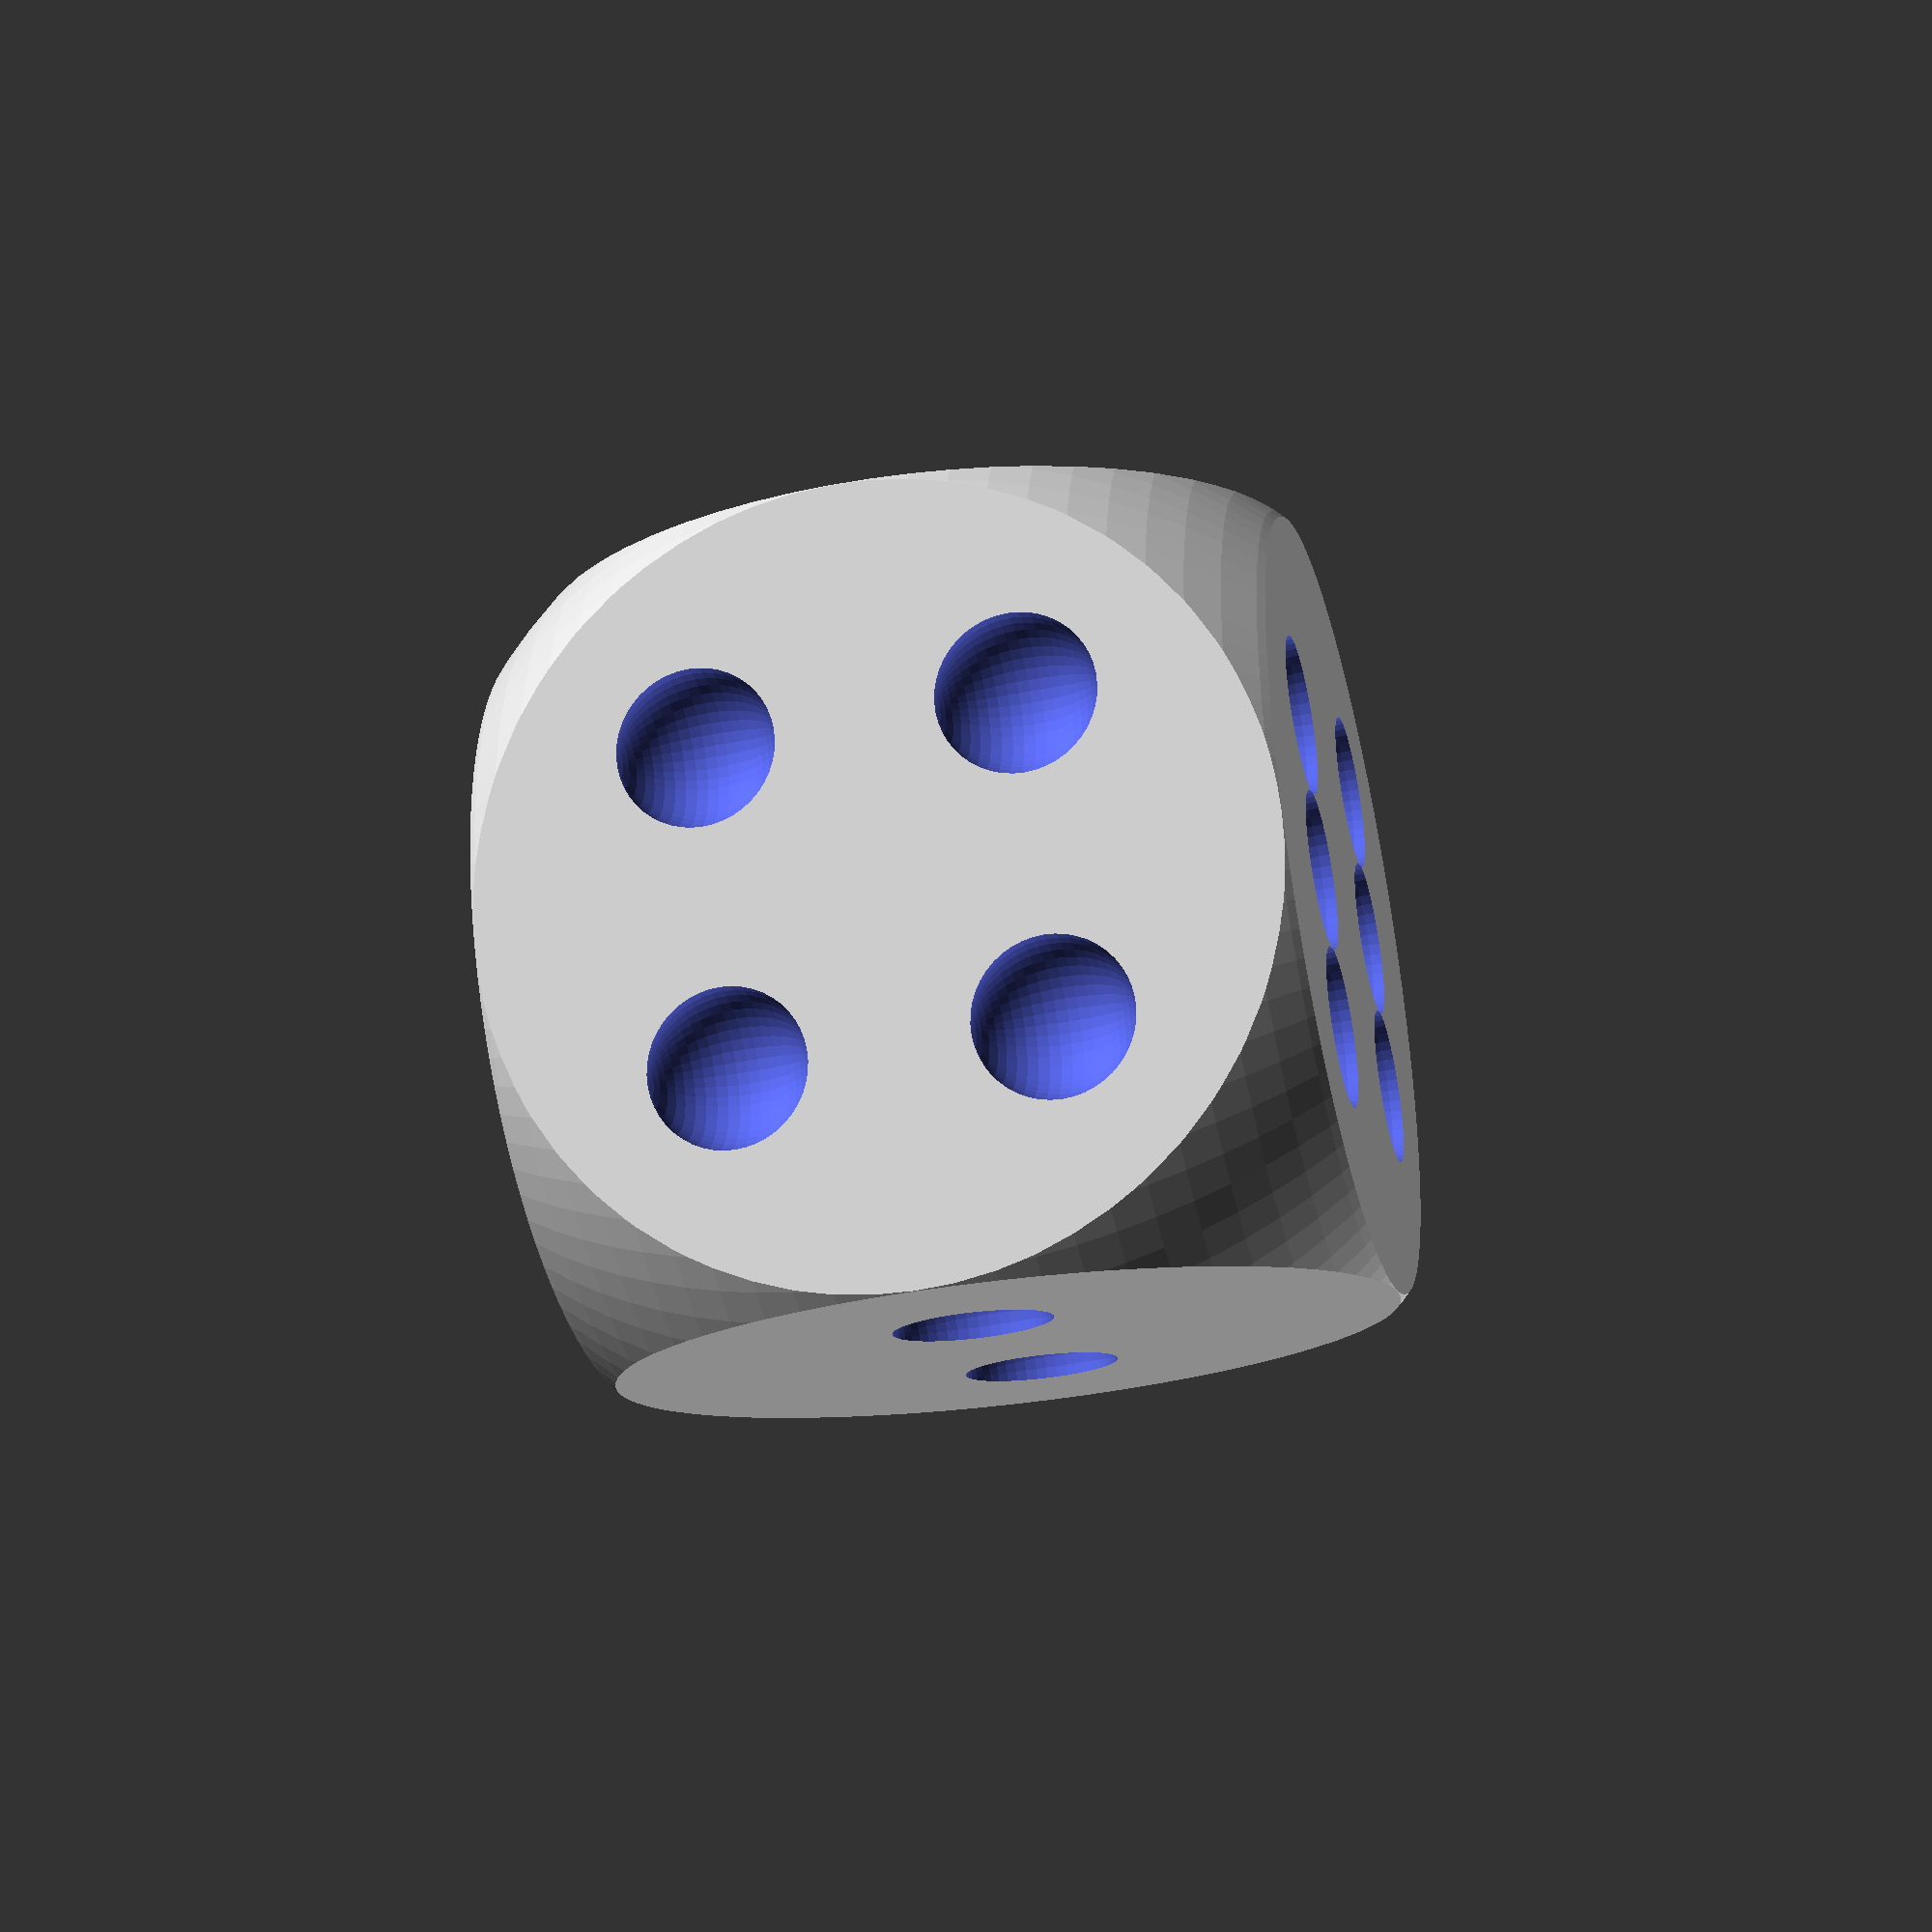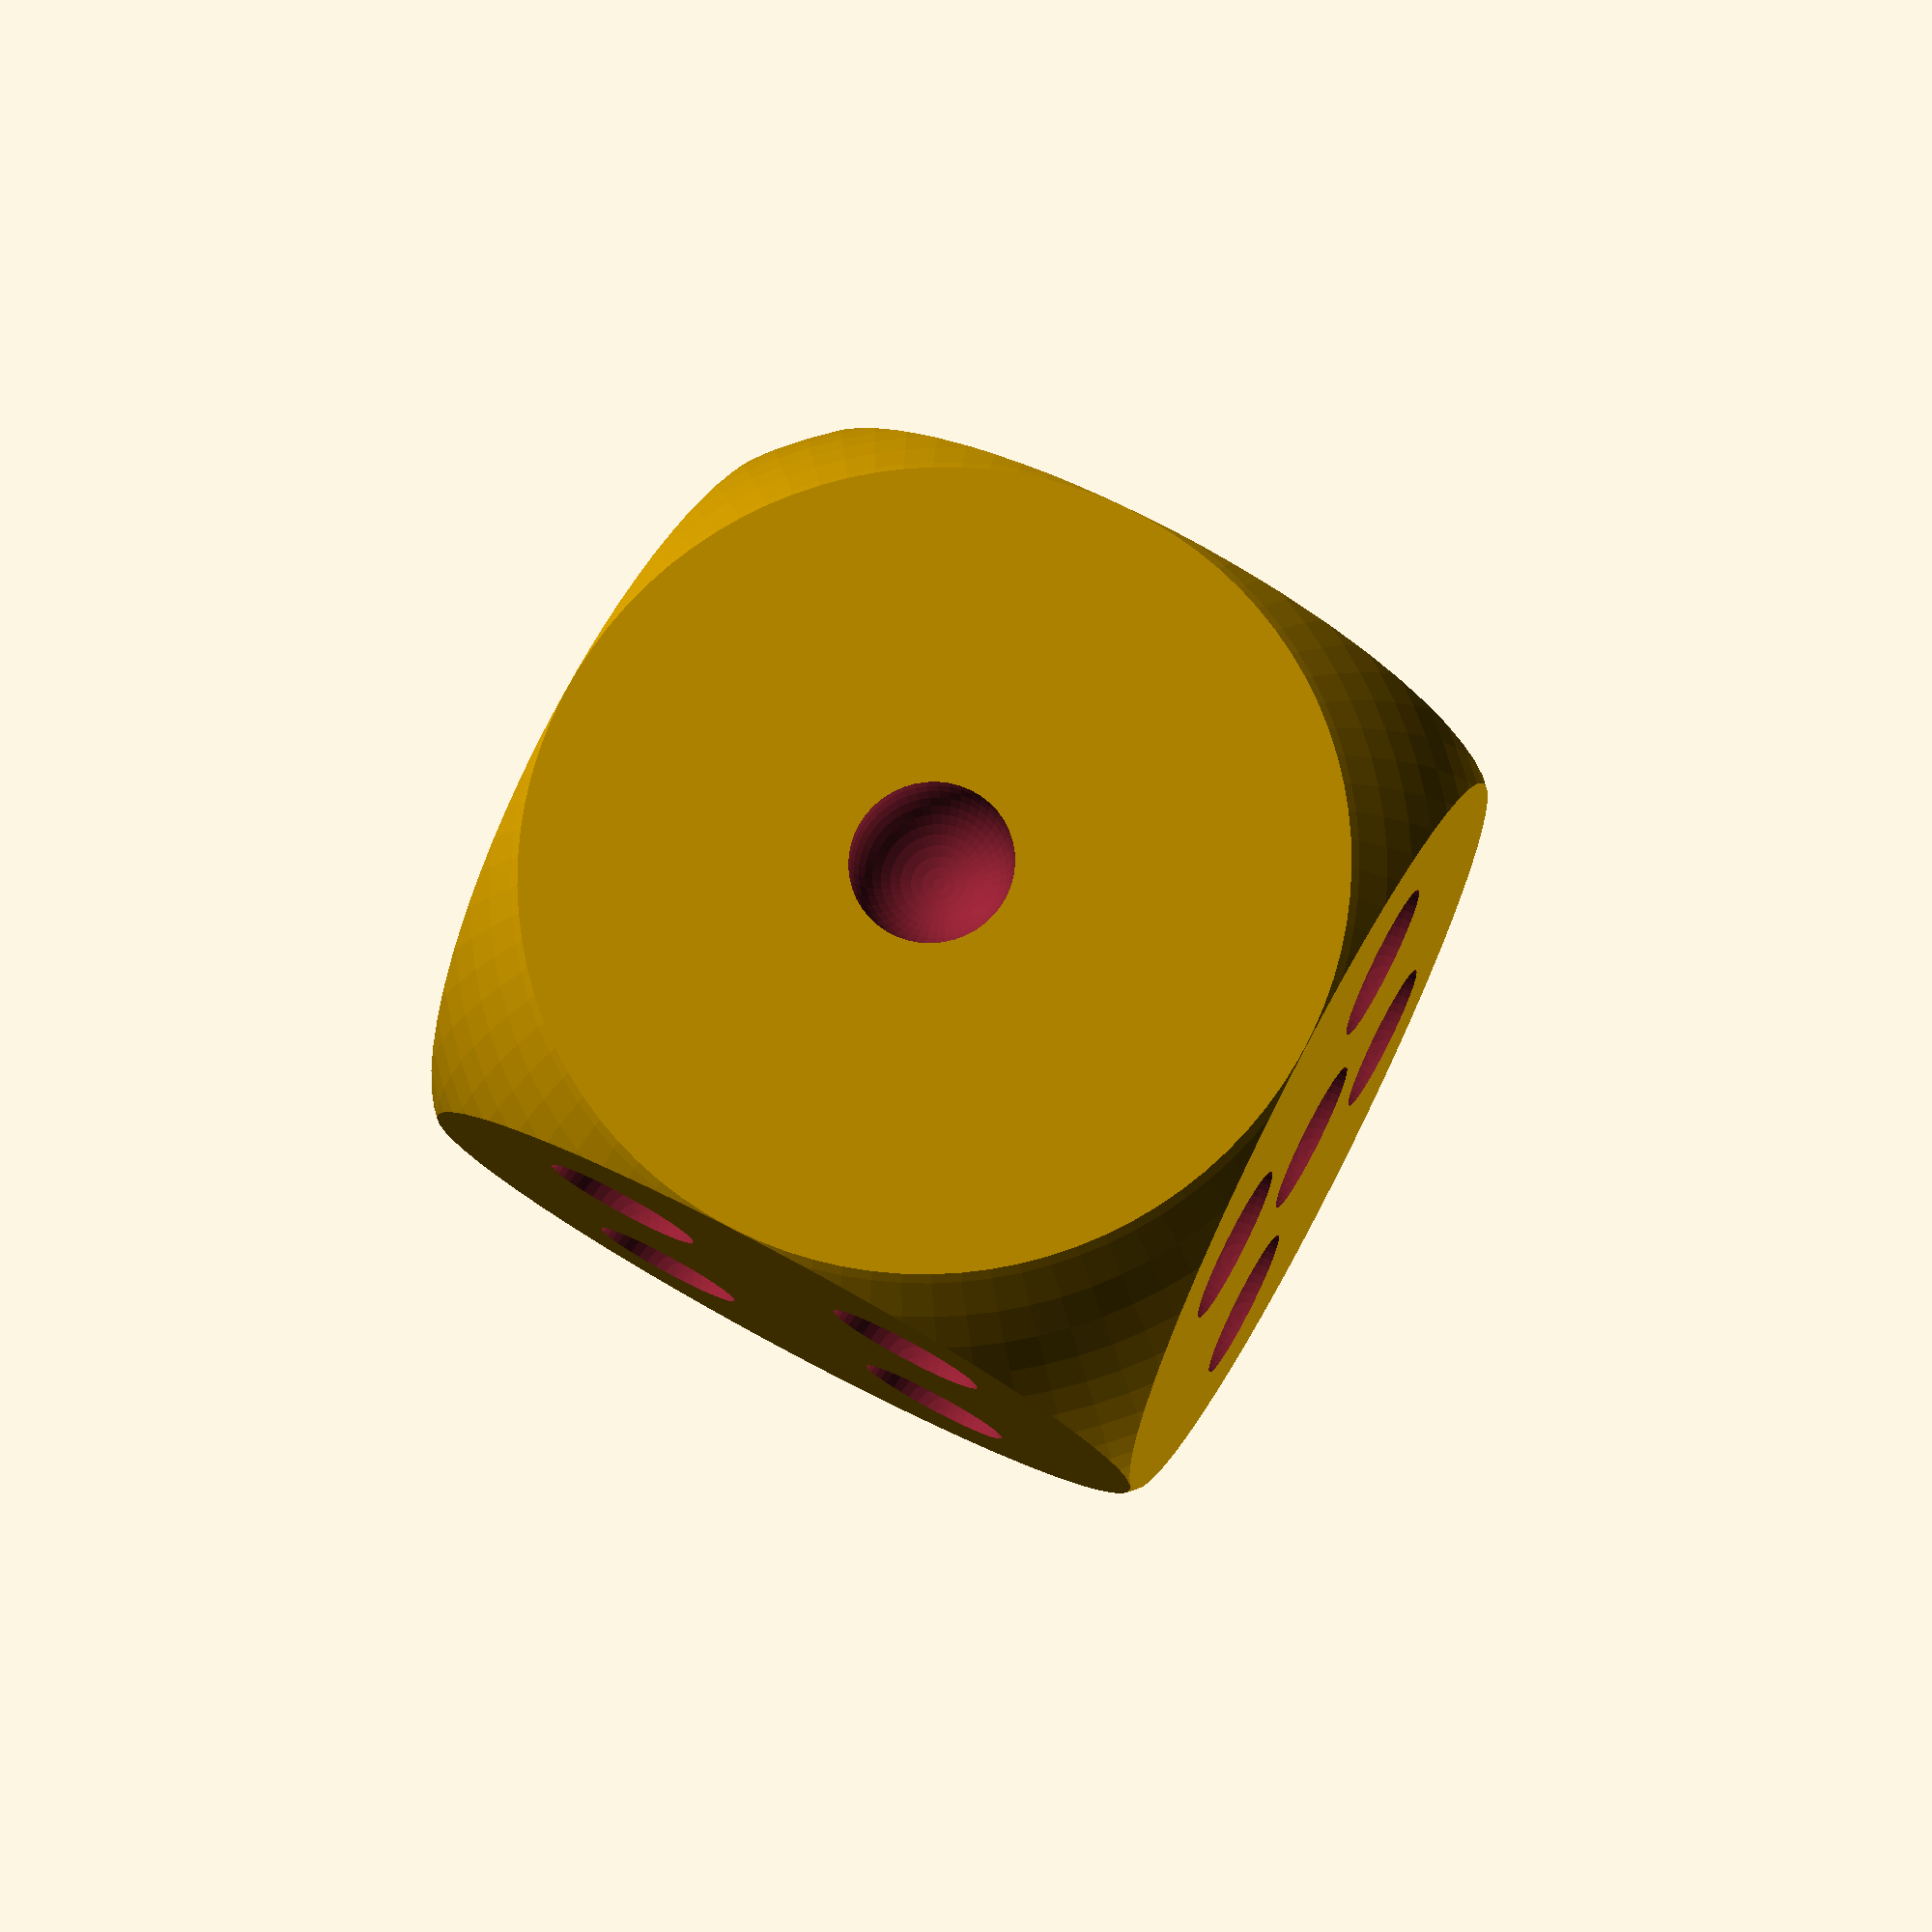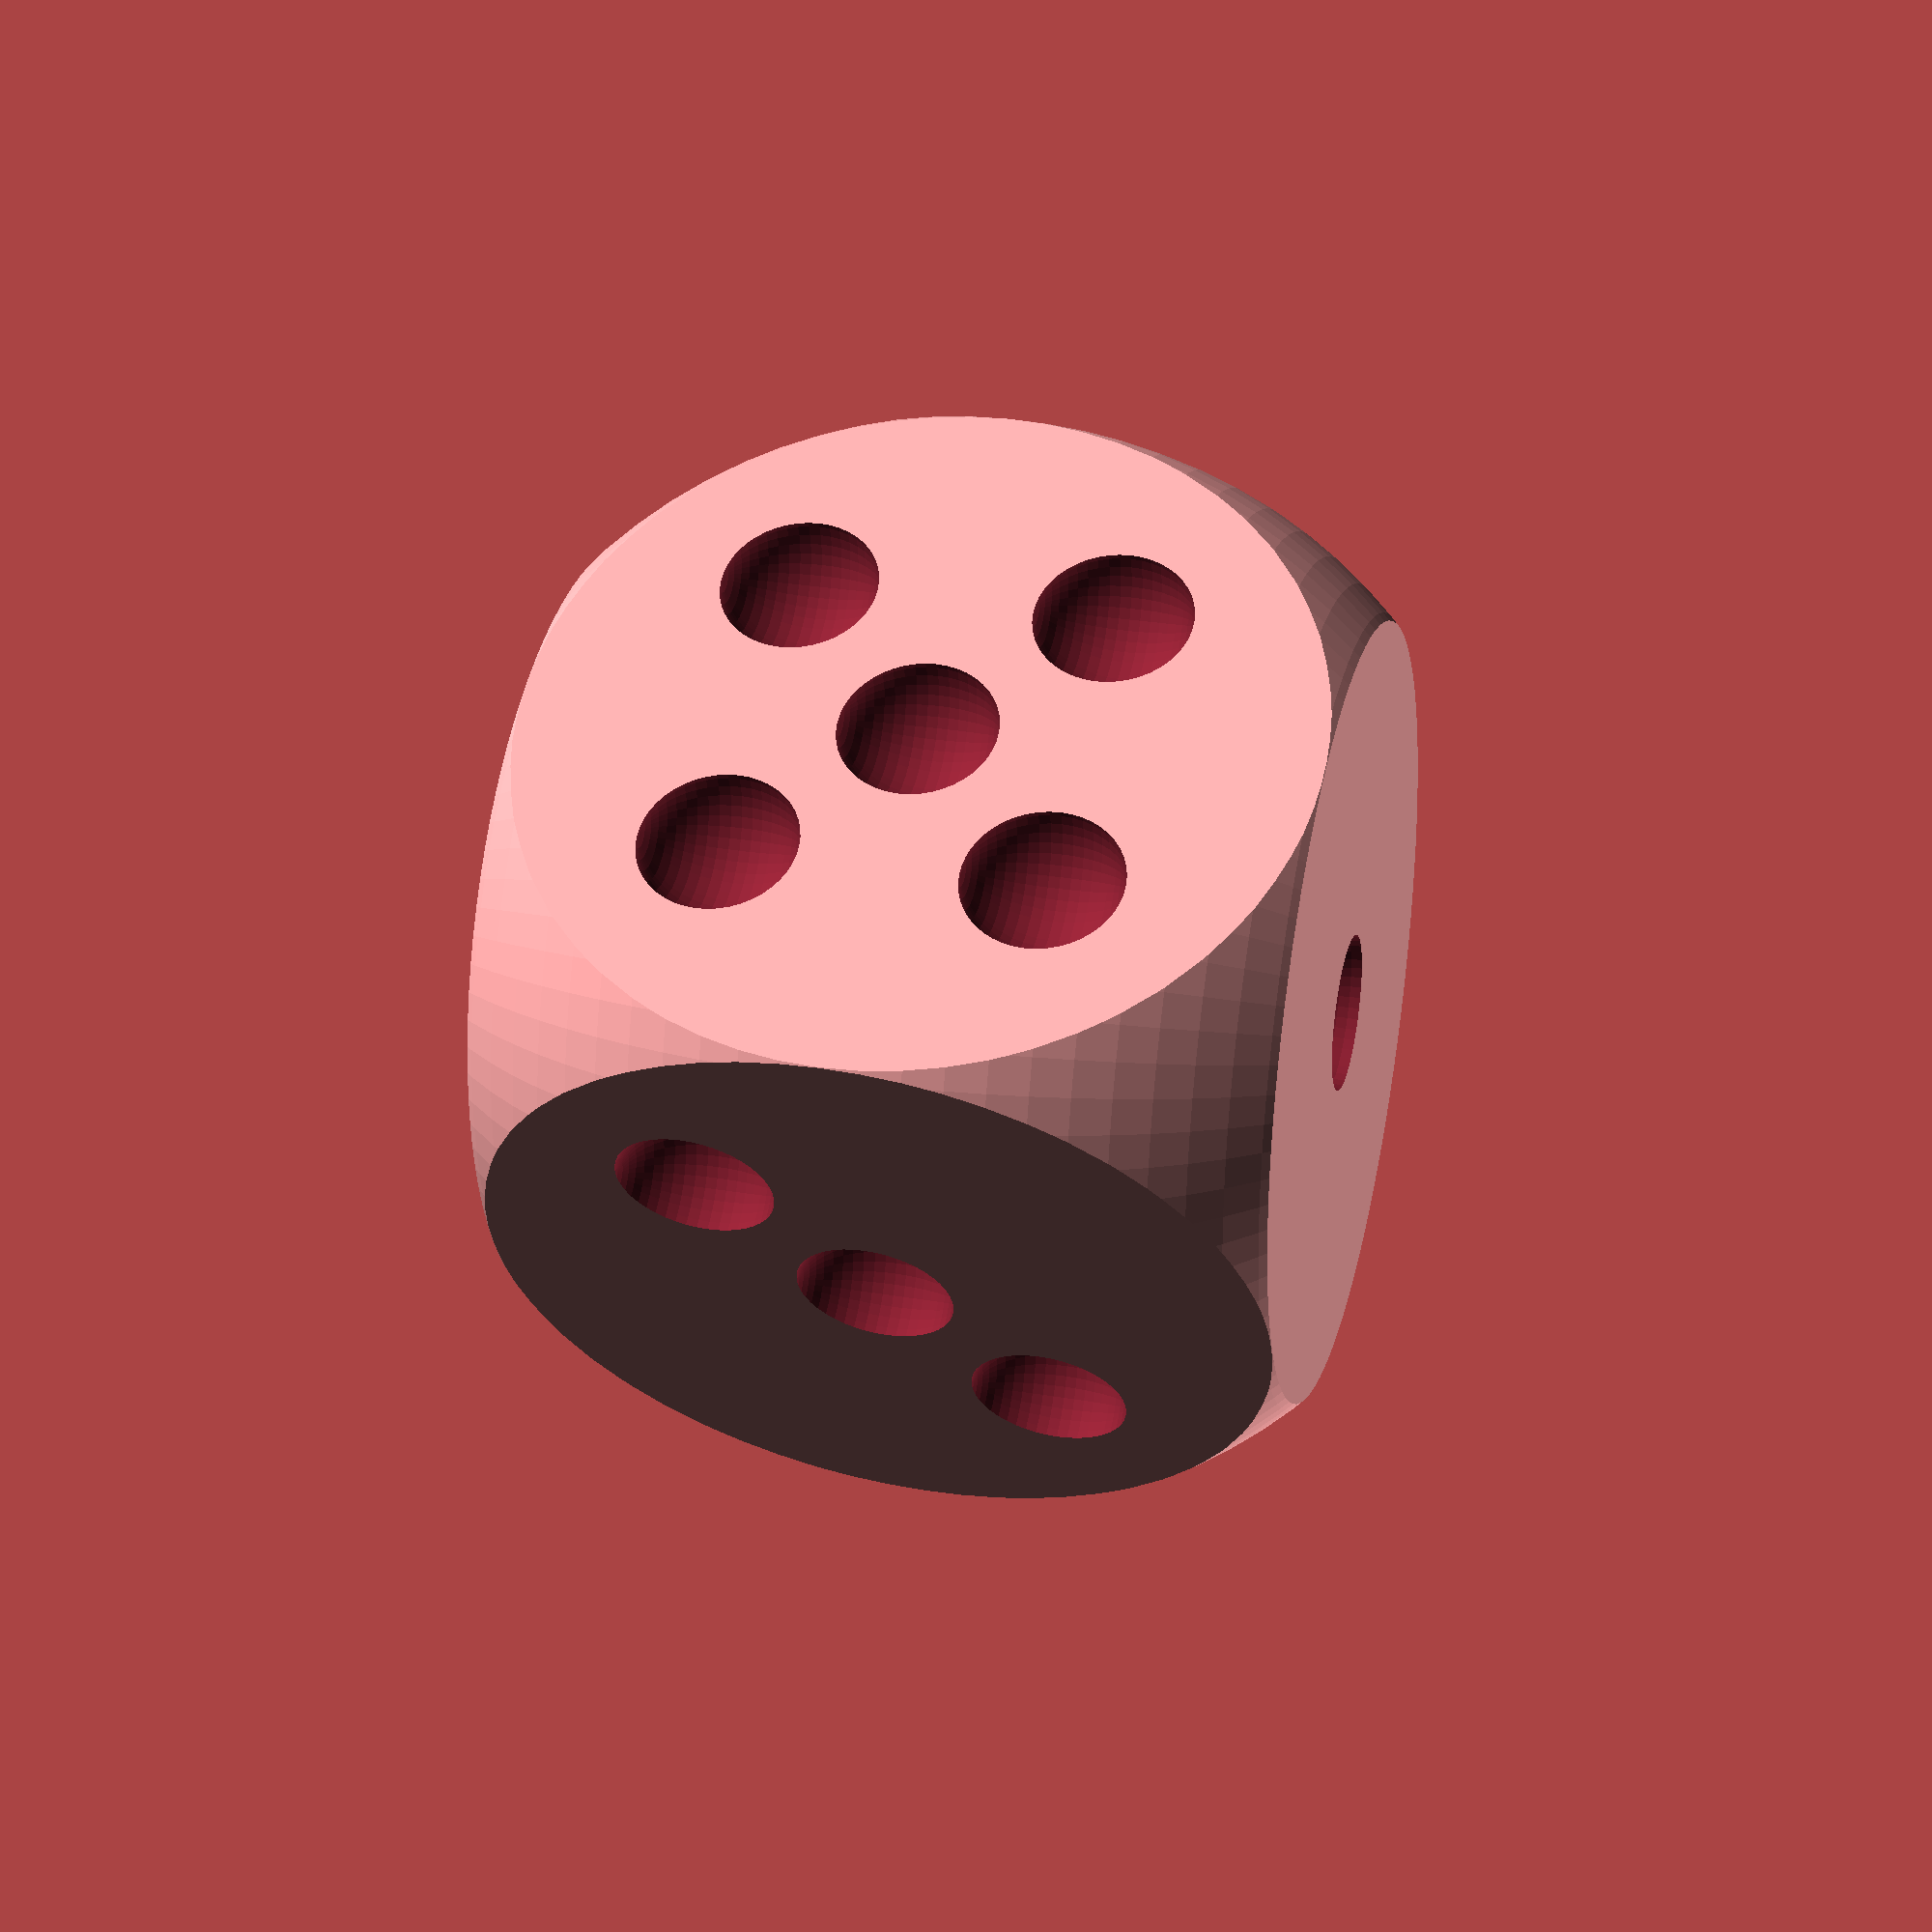
<openscad>
cube_size=30;
corner_resolution=90;
dot_resolution=45;

//////////////////////////////////////////////////
//////////////////////////////////////////////////

difference(){
	block();
	faces();
}
module faces(){
    // one
	translate([0, 0, 0.5*cube_size]){
		dot();
	}
    // two
    translate([cube_size/5, 0.5*cube_size, 0]){
        dot();
    }
    translate([-cube_size/5, 0.5*cube_size, 0]){
        dot();
    }
    // three
    translate([0.5*cube_size, cube_size/5, cube_size/5]){
        dot();
    }
    translate([0.5*cube_size, 0, 0]){
        dot();
    }
    translate([0.5*cube_size, -cube_size/5, -cube_size/5]){
        dot();
    }
    // four
    translate([-0.5*cube_size, -cube_size/5, cube_size/5]){
        dot();
    }
    translate([-0.5*cube_size, cube_size/5, cube_size/5]){
        dot();
    }
    translate([-0.5*cube_size, -cube_size/5, -cube_size/5]){
        dot();
    }
    translate([-0.5*cube_size, cube_size/5, -cube_size/5]){
        dot();
    }
    // five
    translate([0, -0.5*cube_size, 0]){
        dot();
    }
    translate([-cube_size/5, -0.5*cube_size, cube_size/5]){
        dot();
    }
    translate([cube_size/5, -0.5*cube_size, cube_size/5]){
        dot();
    }
    translate([cube_size/5, -0.5*cube_size, -cube_size/5]){
        dot();
    }
    translate([-cube_size/5, -0.5*cube_size, -cube_size/5]){
        dot();
    }
    // six
    translate([cube_size/5, 0, -0.5*cube_size]){
        dot();
    }
    translate([-cube_size/5, 0, -0.5*cube_size]){
        dot();
    }
    translate([cube_size/5, cube_size/5, -0.5*cube_size]){
        dot();
    }
    translate([cube_size/5, -cube_size/5, -0.5*cube_size]){
        dot();
    }
    translate([-cube_size/5, cube_size/5, -0.5*cube_size]){
        dot();
    }
    translate([-cube_size/5, -cube_size/5, -0.5*cube_size]){
        dot();
    }
}
module dot(){
    sphere(r=cube_size/10, $fn=dot_resolution);
}
module block(){
	intersection(){
		cube([cube_size, cube_size, cube_size], center=true);
		sphere(r=sqrt(2*(pow(0.5*cube_size, 2))), $fn=corner_resolution);
	}
}
</openscad>
<views>
elev=218.5 azim=25.6 roll=75.5 proj=p view=solid
elev=14.4 azim=298.0 roll=4.7 proj=p view=wireframe
elev=332.0 azim=152.6 roll=284.7 proj=p view=wireframe
</views>
